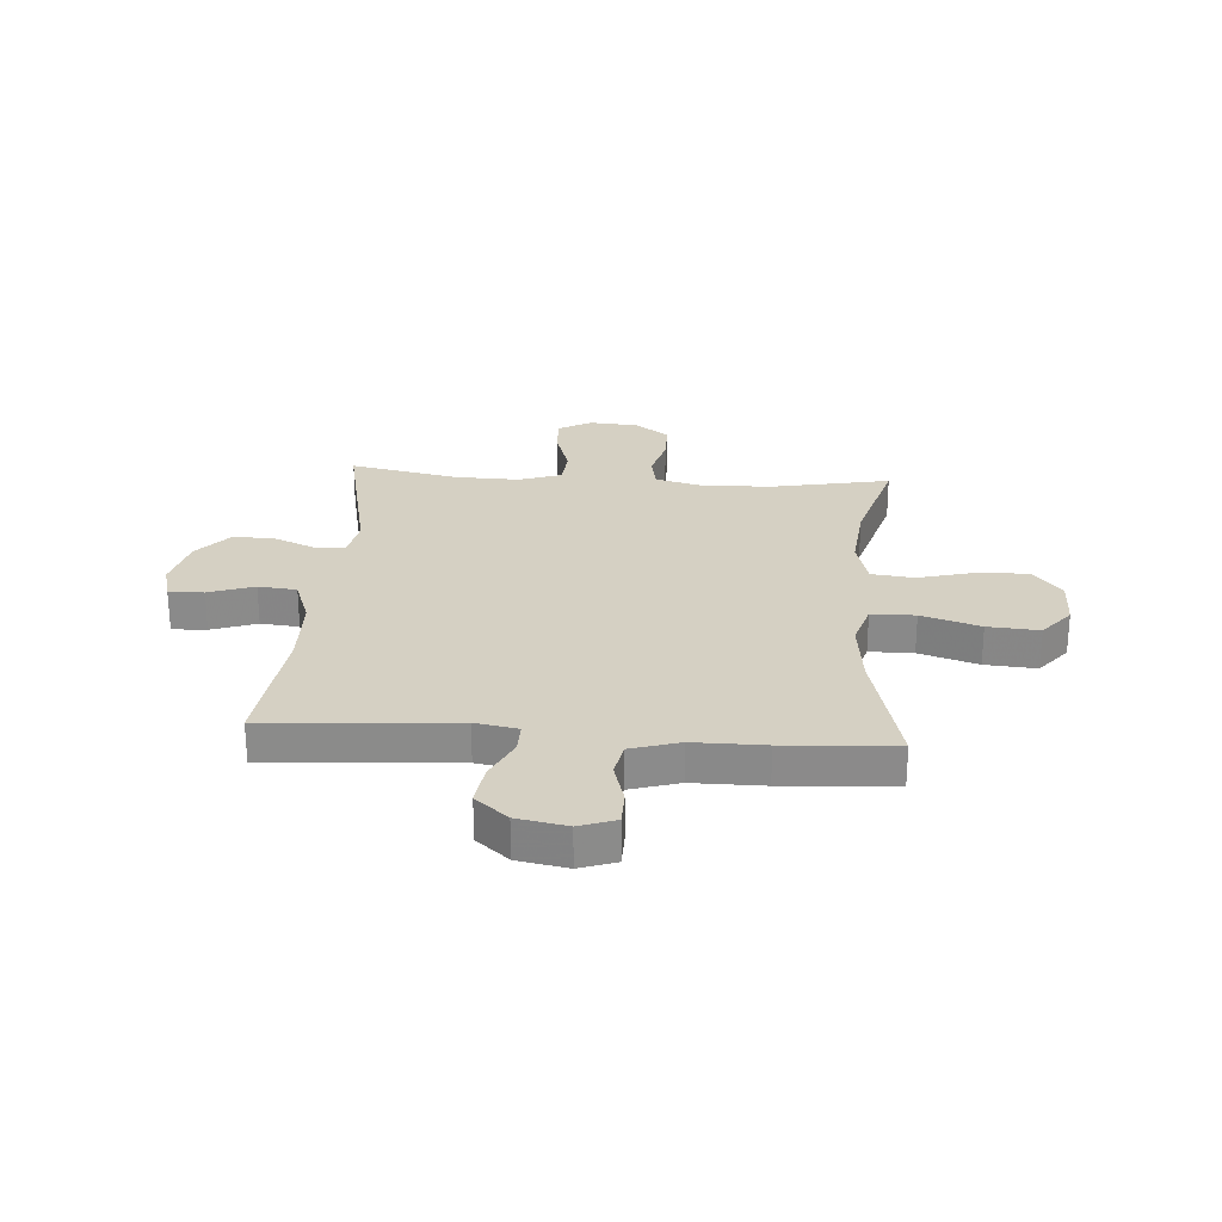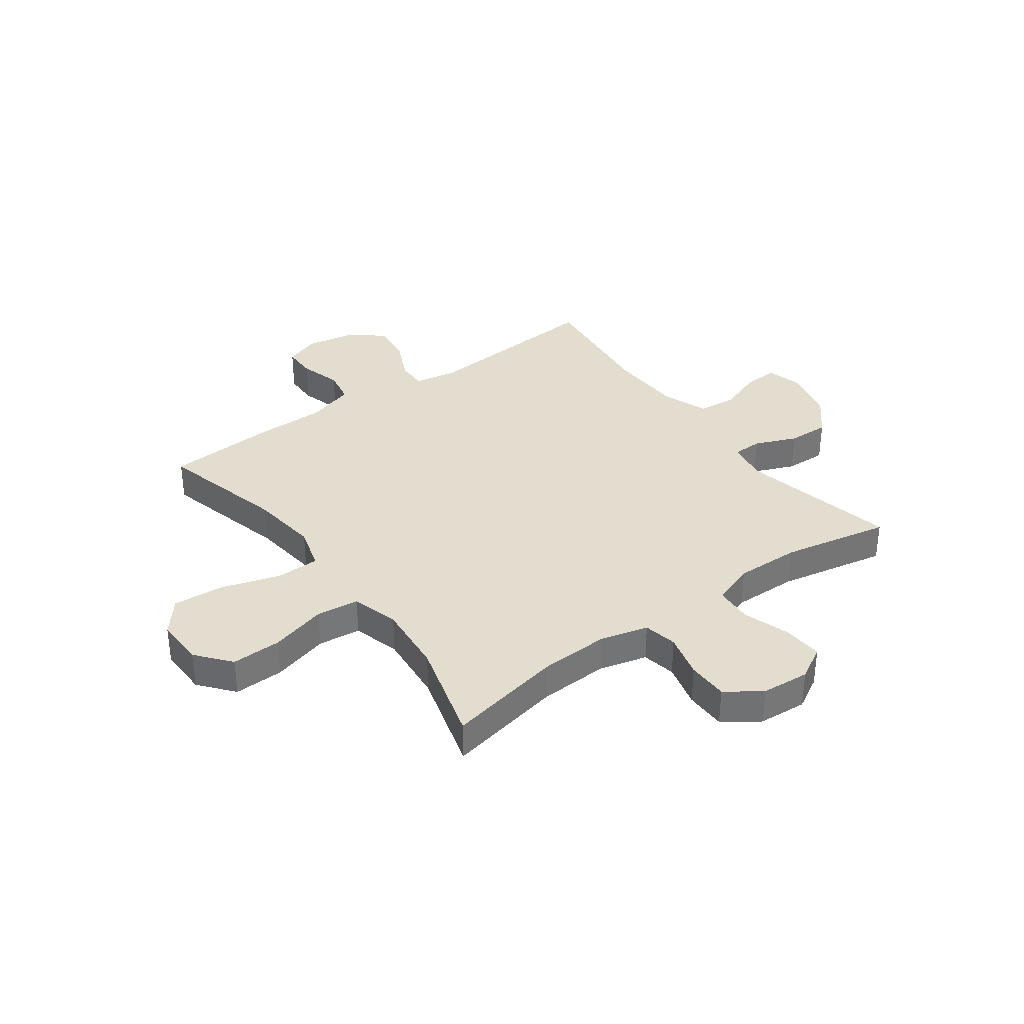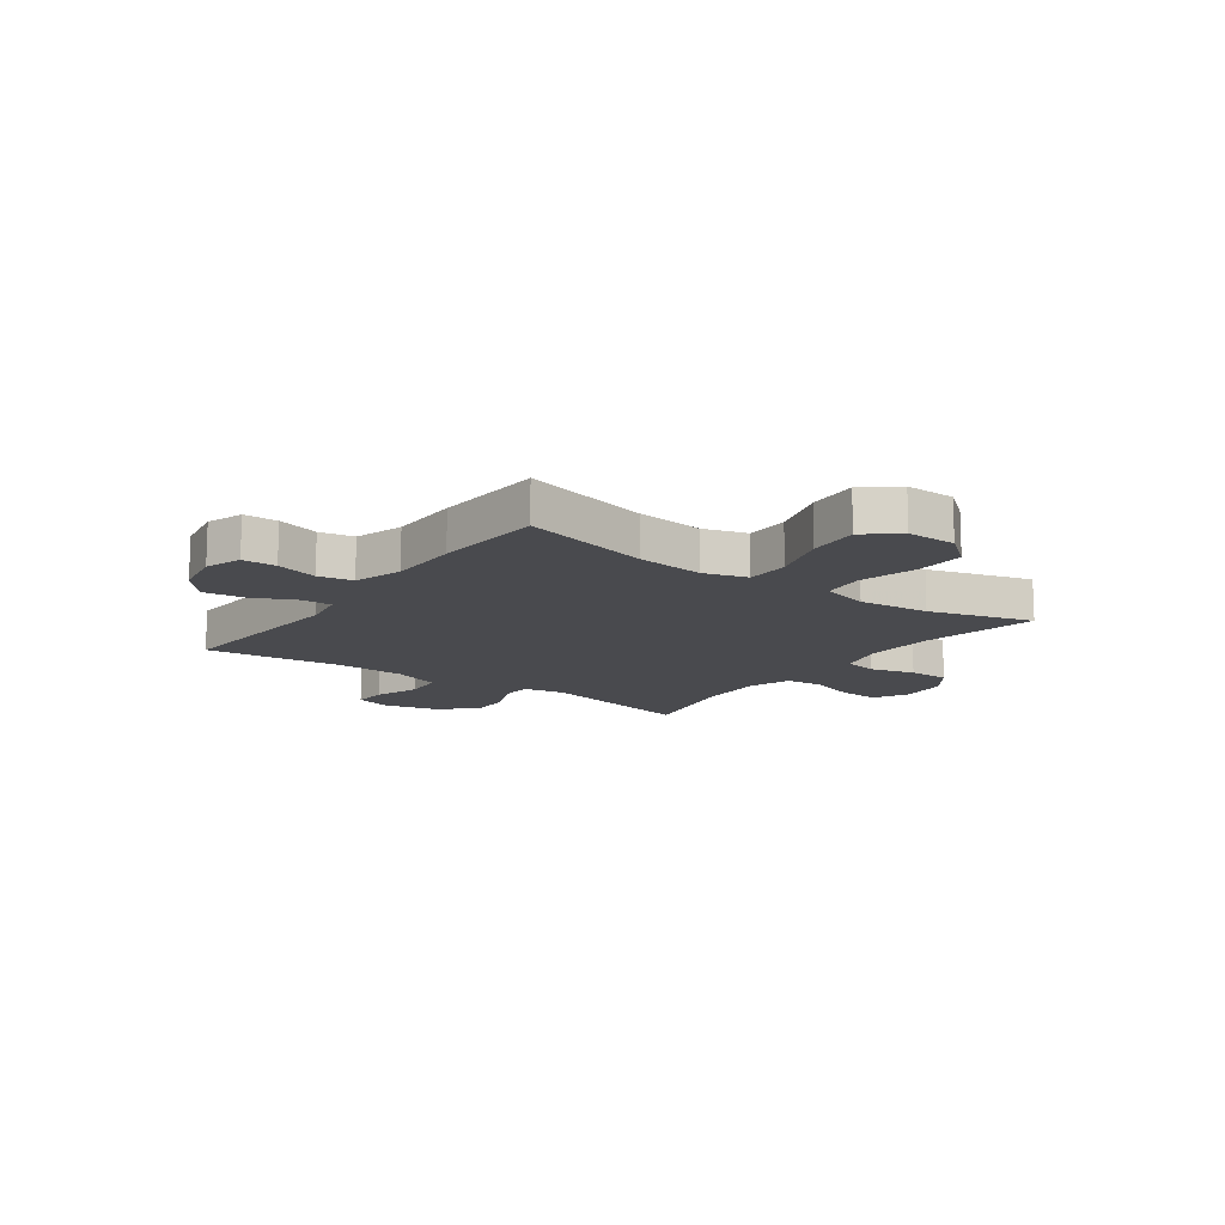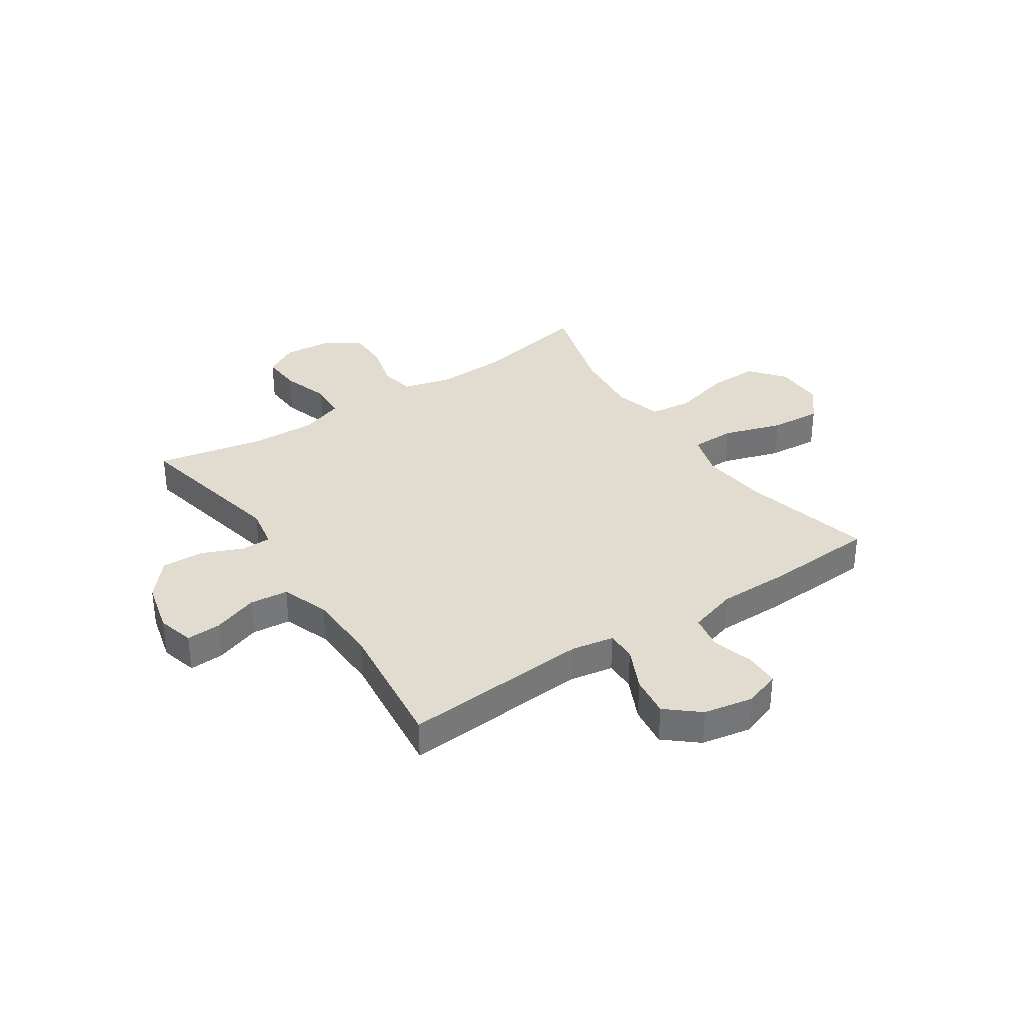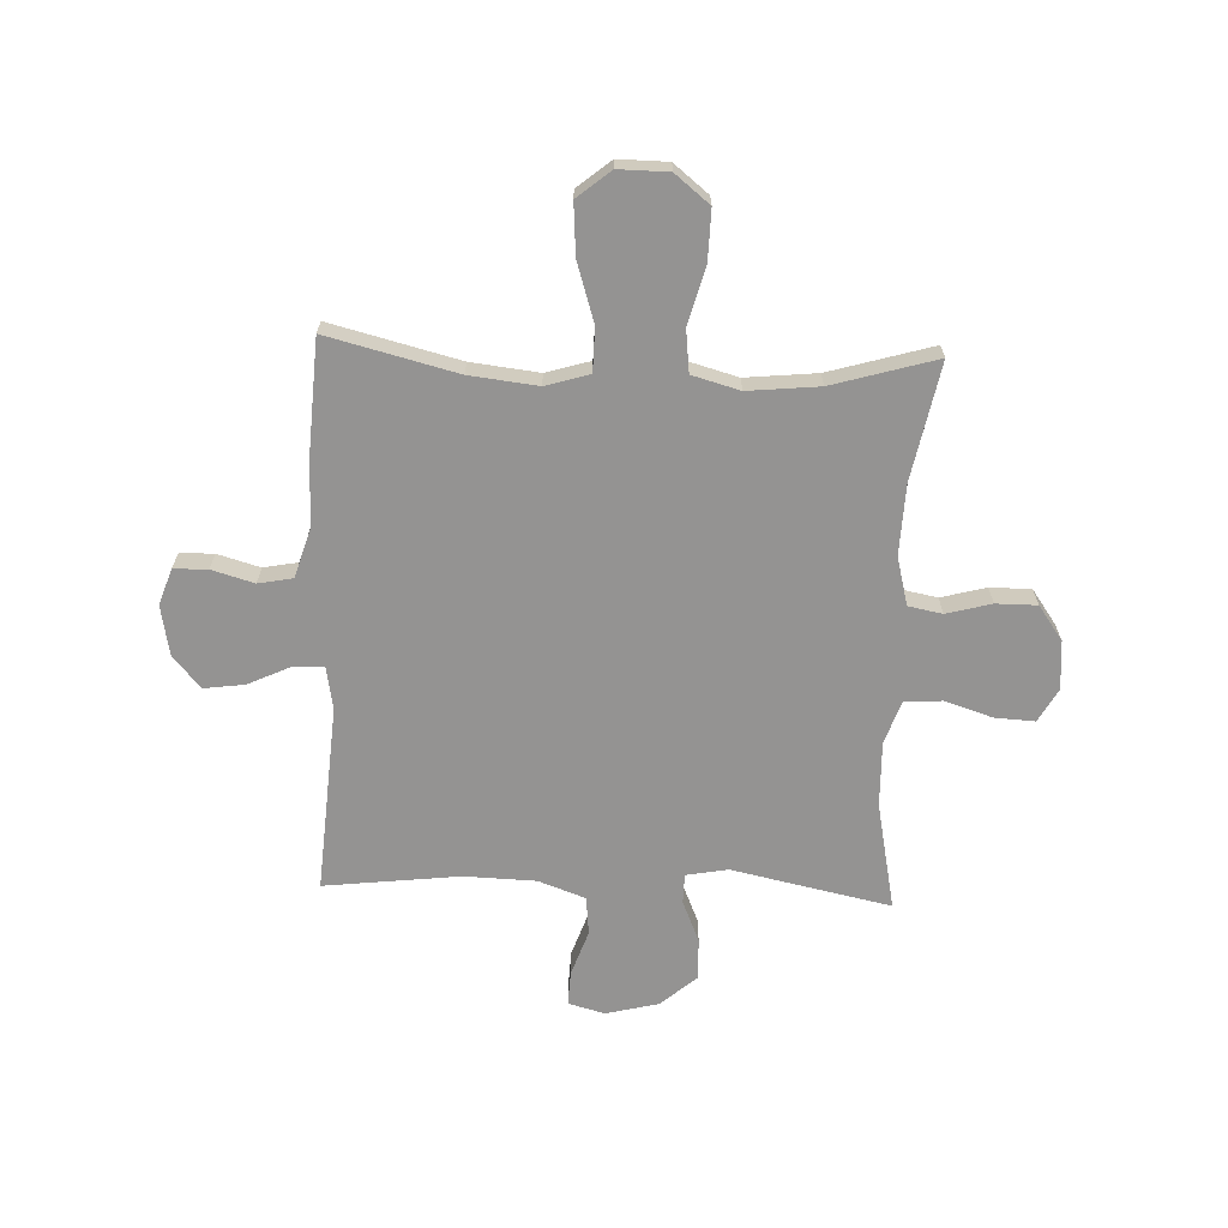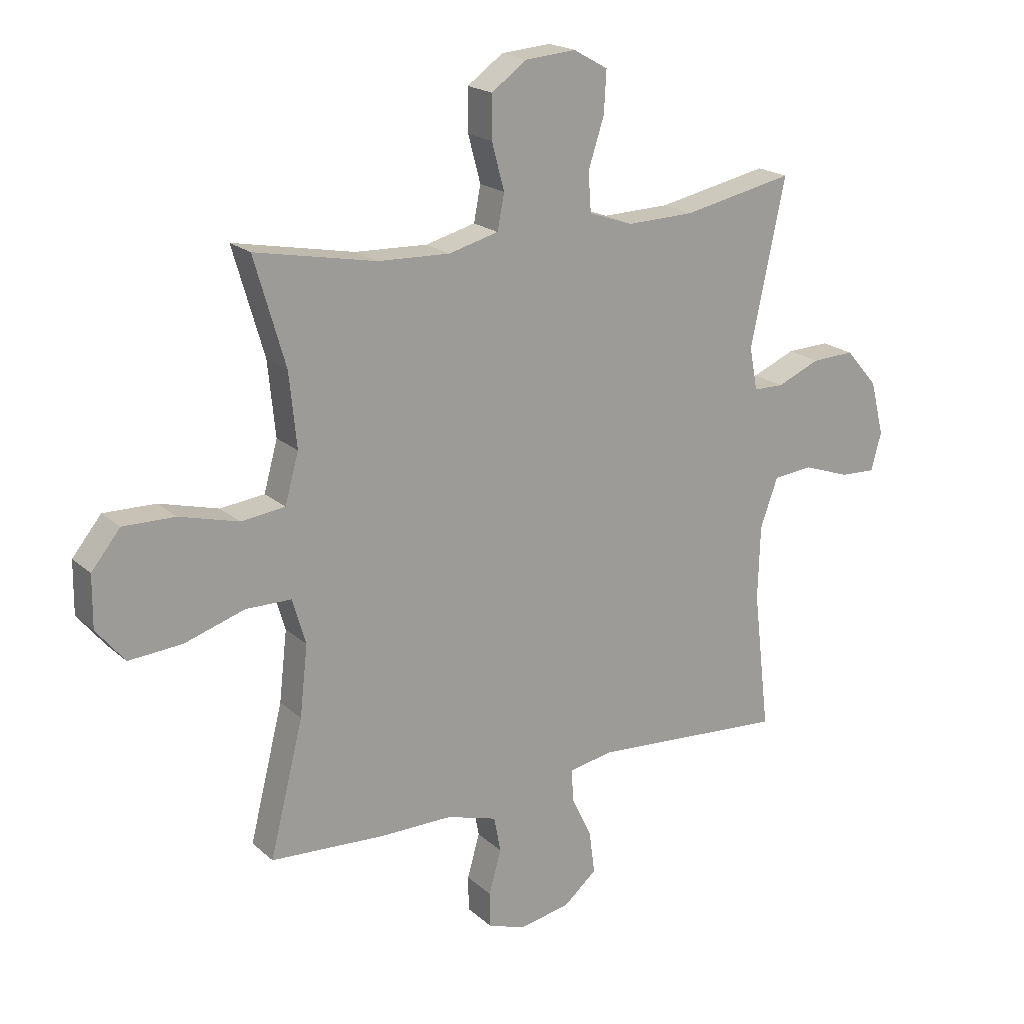
<metadata>
{"format":"obj","ext":"obj","renderer":"f3d","projection":"perspective","resolution":1024,"background":"white","views":[{"elev":26.3,"azim":-175.9,"up":"+Y"},{"elev":35.0,"azim":-36.3,"up":"+Y"},{"elev":-13.4,"azim":-126.0,"up":"+Y"},{"elev":34.5,"azim":146.3,"up":"+Y"},{"elev":-66.8,"azim":-92.3,"up":"+Y"},{"elev":19.6,"azim":-32.6,"up":"+Z"}]}
</metadata>
<code>
v 0.5 0.07 -0.5
v 0.158 0.07 -0.475
v 0.08 0.07 -0.489
v 0.081 0.07 -0.544
v 0.118 0.07 -0.622
v 0.128 0.07 -0.697
v 0.069 0.07 -0.747
v -0.022 0.07 -0.764
v -0.088 0.07 -0.741
v -0.089 0.07 -0.679
v -0.067 0.07 -0.602
v -0.079 0.07 -0.539
v -0.168 0.07 -0.512
v -0.298 0.07 -0.512
v -0.5 0.07 -0.5
v -0.441 0.07 -0.264
v -0.427 0.07 -0.14
v -0.451 0.07 -0.06
v -0.531 0.07 -0.059
v -0.638 0.07 -0.093
v -0.732 0.07 -0.1
v -0.782 0.07 -0.039
v -0.781 0.07 0.052
v -0.73 0.07 0.115
v -0.638 0.07 0.113
v -0.534 0.07 0.085
v -0.456 0.07 0.094
v -0.432 0.07 0.181
v -0.445 0.07 0.311
v -0.5 0.07 0.5
v -0.286 0.07 0.458
v -0.158 0.07 0.453
v -0.07 0.07 0.476
v -0.058 0.07 0.538
v -0.08 0.07 0.62
v -0.08 0.07 0.695
v -0.017 0.07 0.74
v 0.072 0.07 0.747
v 0.133 0.07 0.713
v 0.129 0.07 0.64
v 0.101 0.07 0.553
v 0.106 0.07 0.484
v 0.184 0.07 0.457
v 0.303 0.07 0.46
v 0.5 0.07 0.5
v 0.439 0.07 0.21
v 0.453 0.07 0.134
v 0.507 0.07 0.133
v 0.583 0.07 0.165
v 0.659 0.07 0.168
v 0.716 0.07 0.102
v 0.74 0.07 0.006
v 0.722 0.07 -0.061
v 0.659 0.07 -0.058
v 0.576 0.07 -0.029
v 0.506 0.07 -0.036
v 0.475 0.07 -0.122
v 0.471 0.07 -0.253
v 0.5 0 -0.5
v 0.158 0 -0.475
v 0.08 0 -0.489
v 0.081 0 -0.544
v 0.118 0 -0.622
v 0.128 0 -0.697
v 0.069 0 -0.747
v -0.022 0 -0.764
v -0.088 0 -0.741
v -0.089 0 -0.679
v -0.067 0 -0.602
v -0.079 0 -0.539
v -0.168 0 -0.512
v -0.298 0 -0.512
v -0.5 0 -0.5
v -0.441 0 -0.264
v -0.427 0 -0.14
v -0.451 0 -0.06
v -0.531 0 -0.059
v -0.638 0 -0.093
v -0.732 0 -0.1
v -0.782 0 -0.039
v -0.781 0 0.052
v -0.73 0 0.115
v -0.638 0 0.113
v -0.534 0 0.085
v -0.456 0 0.094
v -0.432 0 0.181
v -0.445 0 0.311
v -0.5 0 0.5
v -0.286 0 0.458
v -0.158 0 0.453
v -0.07 0 0.476
v -0.058 0 0.538
v -0.08 0 0.62
v -0.08 0 0.695
v -0.017 0 0.74
v 0.072 0 0.747
v 0.133 0 0.713
v 0.129 0 0.64
v 0.101 0 0.553
v 0.106 0 0.484
v 0.184 0 0.457
v 0.303 0 0.46
v 0.5 0 0.5
v 0.439 0 0.21
v 0.453 0 0.134
v 0.507 0 0.133
v 0.583 0 0.165
v 0.659 0 0.168
v 0.716 0 0.102
v 0.74 0 0.006
v 0.722 0 -0.061
v 0.659 0 -0.058
v 0.576 0 -0.029
v 0.506 0 -0.036
v 0.475 0 -0.122
v 0.471 0 -0.253
f 53 54 55
f 52 53 55
f 51 52 55
f 50 51 55
f 49 50 55
f 48 49 55
f 47 48 55 56
f 44 45 46
f 43 44 46 47
f 47 56 57
f 43 47 57
f 42 43 57
f 39 40 41
f 38 39 41
f 37 38 41
f 36 37 41
f 35 36 41
f 34 35 41
f 33 34 41 42
f 29 30 31
f 28 29 31 32
f 42 57 58
f 33 42 58
f 32 33 58
f 28 32 58
f 27 28 58
f 24 25 26
f 23 24 26
f 22 23 26
f 21 22 26
f 20 21 26
f 19 20 26
f 13 14 15 16
f 12 13 16 17
f 9 10 11
f 8 9 11
f 7 8 11
f 6 7 11
f 5 6 11
f 4 5 11
f 3 4 11 12
f 58 1 2
f 27 58 2
f 26 27 2
f 18 19 26
f 3 12 17 18
f 2 3 18 26
f 113 112 111
f 113 111 110
f 113 110 109
f 113 109 108
f 113 108 107
f 113 107 106
f 114 113 106 105
f 104 103 102
f 105 104 102 101
f 115 114 105
f 115 105 101
f 115 101 100
f 99 98 97
f 99 97 96
f 99 96 95
f 99 95 94
f 99 94 93
f 99 93 92
f 100 99 92 91
f 89 88 87
f 90 89 87 86
f 116 115 100
f 116 100 91
f 116 91 90
f 116 90 86
f 116 86 85
f 84 83 82
f 84 82 81
f 84 81 80
f 84 80 79
f 84 79 78
f 84 78 77
f 74 73 72 71
f 75 74 71 70
f 69 68 67
f 69 67 66
f 69 66 65
f 69 65 64
f 69 64 63
f 69 63 62
f 70 69 62 61
f 60 59 116
f 60 116 85
f 60 85 84
f 84 77 76
f 76 75 70 61
f 84 76 61 60
f 1 59 60 2
f 2 60 61 3
f 3 61 62 4
f 4 62 63 5
f 5 63 64 6
f 6 64 65 7
f 7 65 66 8
f 8 66 67 9
f 9 67 68 10
f 10 68 69 11
f 11 69 70 12
f 12 70 71 13
f 13 71 72 14
f 14 72 73 15
f 15 73 74 16
f 16 74 75 17
f 17 75 76 18
f 18 76 77 19
f 19 77 78 20
f 20 78 79 21
f 21 79 80 22
f 22 80 81 23
f 23 81 82 24
f 24 82 83 25
f 25 83 84 26
f 26 84 85 27
f 27 85 86 28
f 28 86 87 29
f 29 87 88 30
f 30 88 89 31
f 31 89 90 32
f 32 90 91 33
f 33 91 92 34
f 34 92 93 35
f 35 93 94 36
f 36 94 95 37
f 37 95 96 38
f 38 96 97 39
f 39 97 98 40
f 40 98 99 41
f 41 99 100 42
f 42 100 101 43
f 43 101 102 44
f 44 102 103 45
f 45 103 104 46
f 46 104 105 47
f 47 105 106 48
f 48 106 107 49
f 49 107 108 50
f 50 108 109 51
f 51 109 110 52
f 52 110 111 53
f 53 111 112 54
f 54 112 113 55
f 55 113 114 56
f 56 114 115 57
f 57 115 116 58
f 58 116 59 1

</code>
